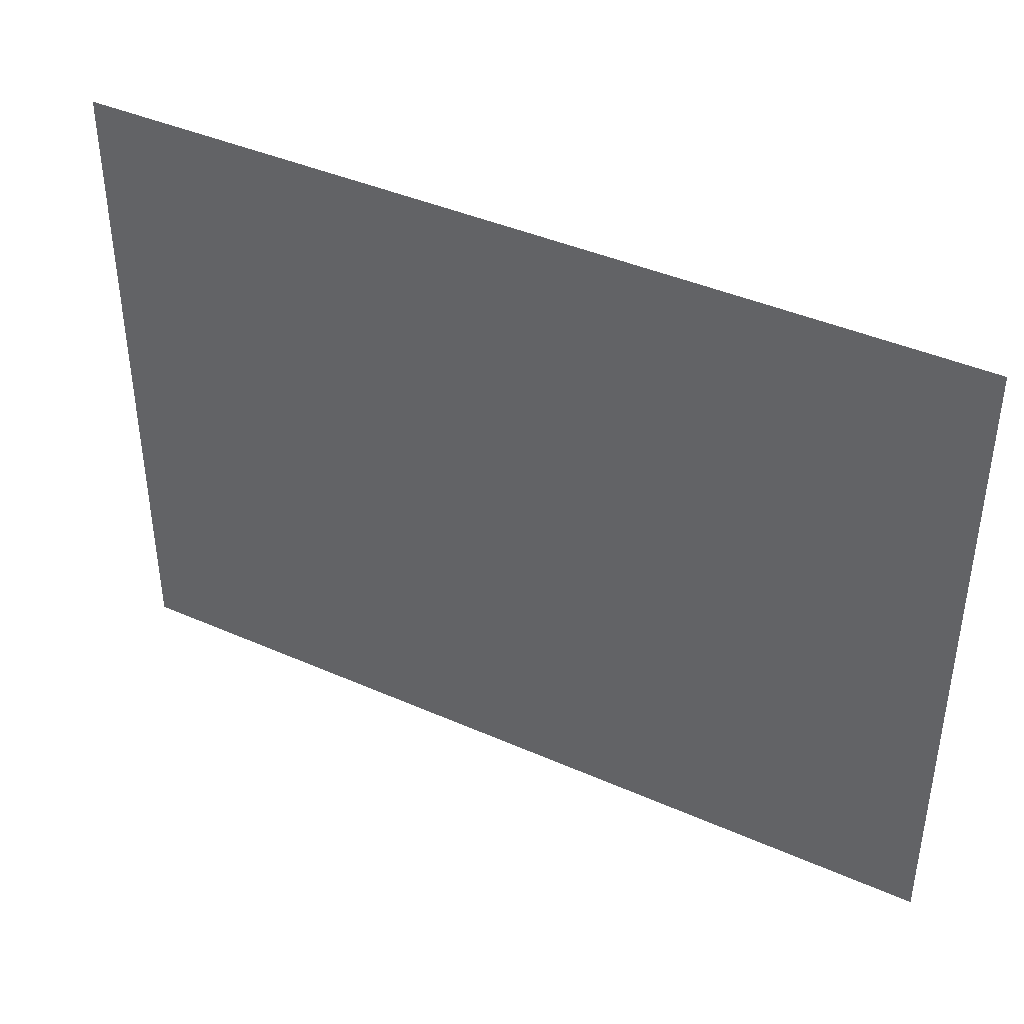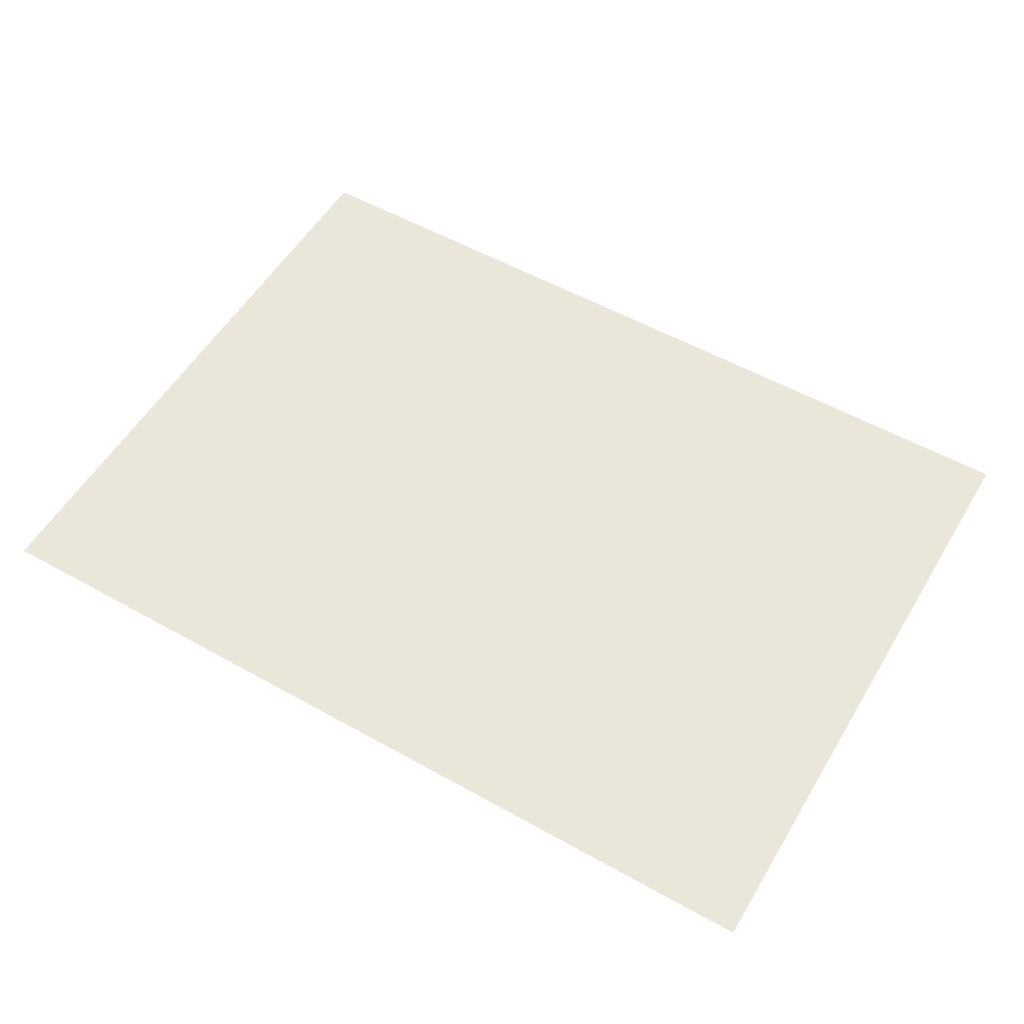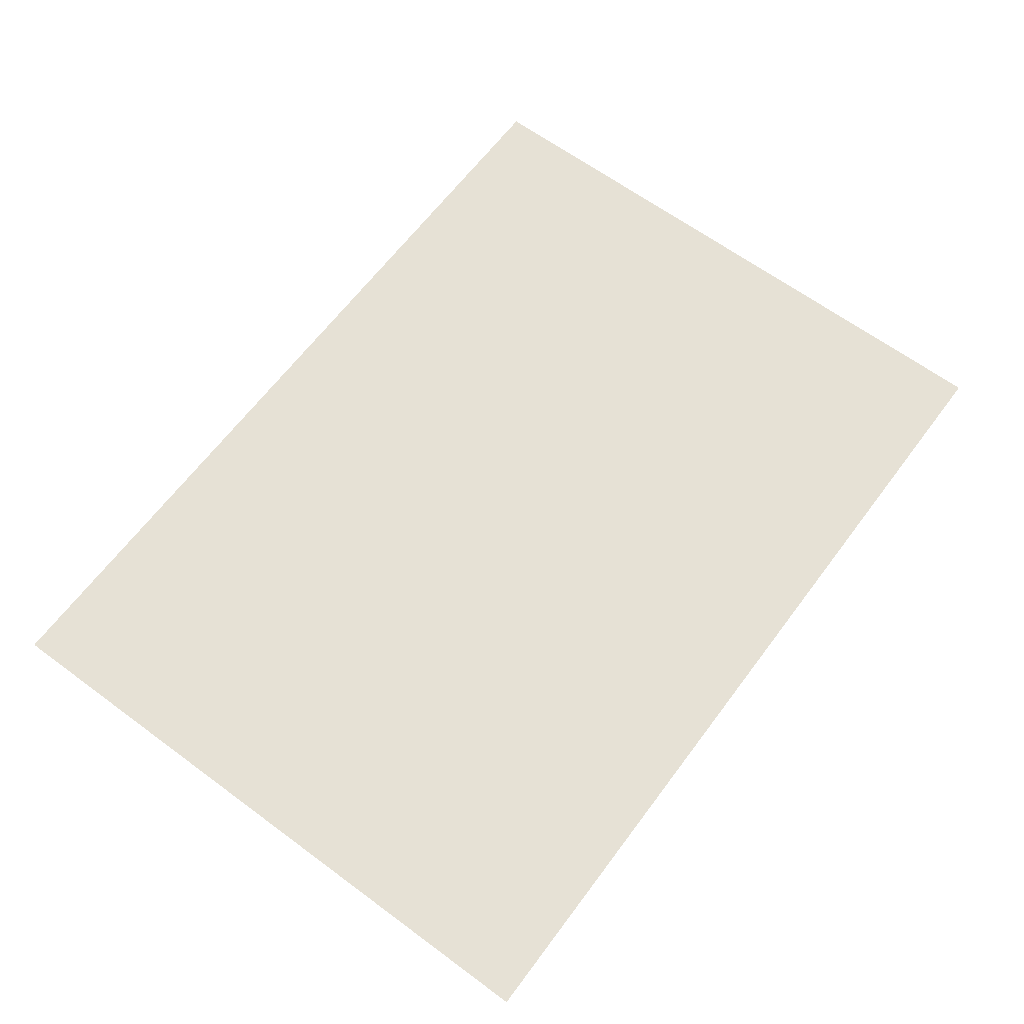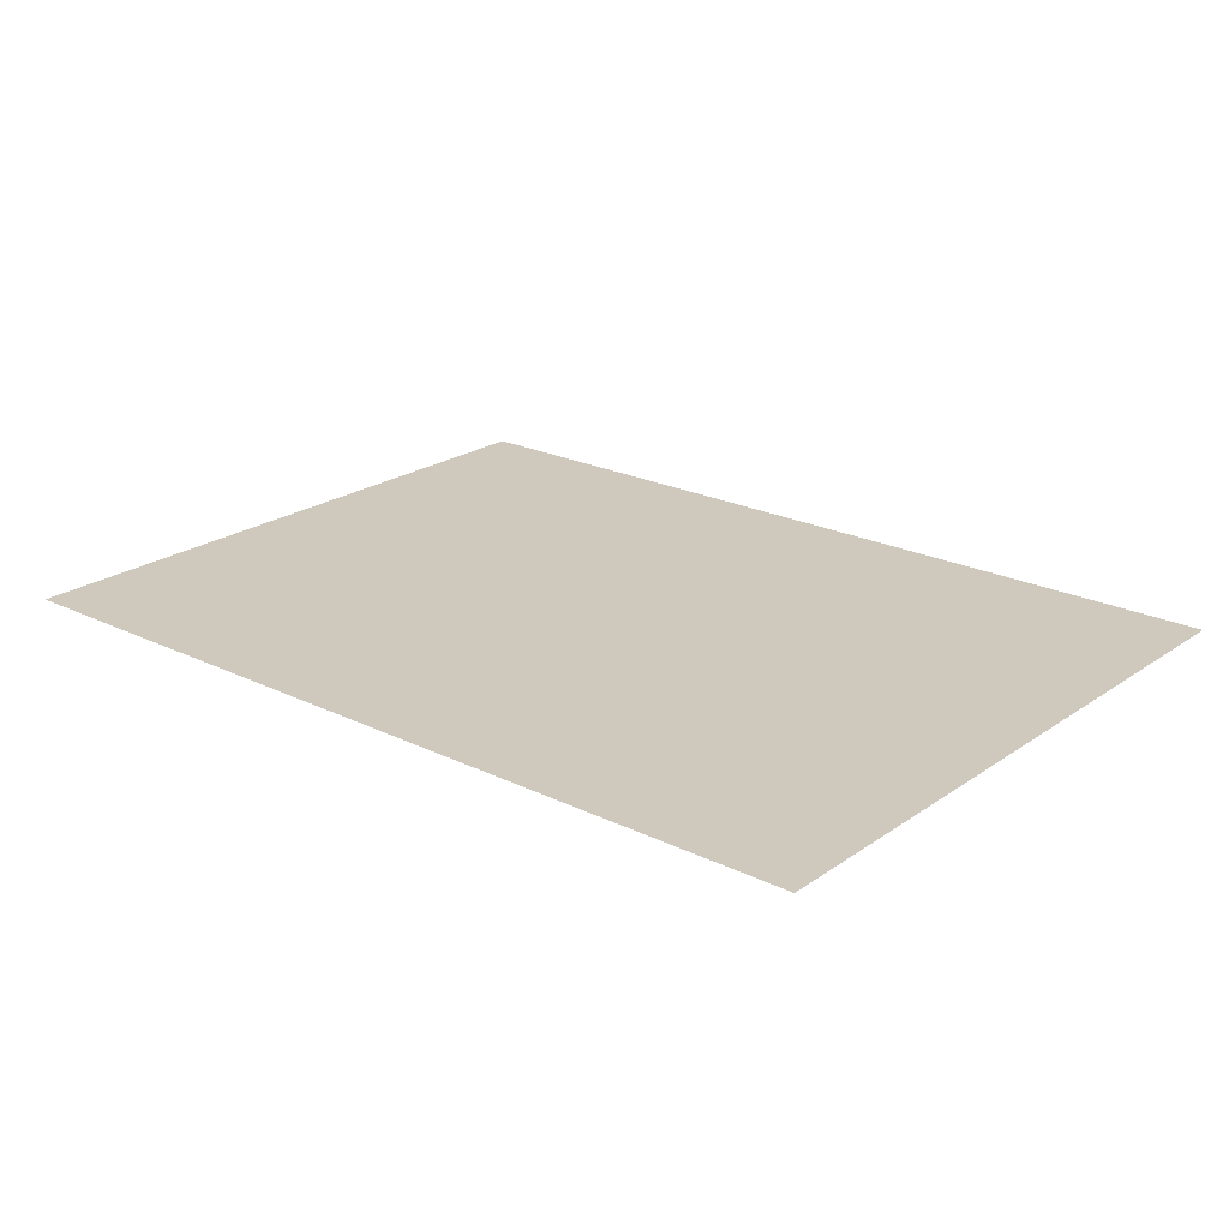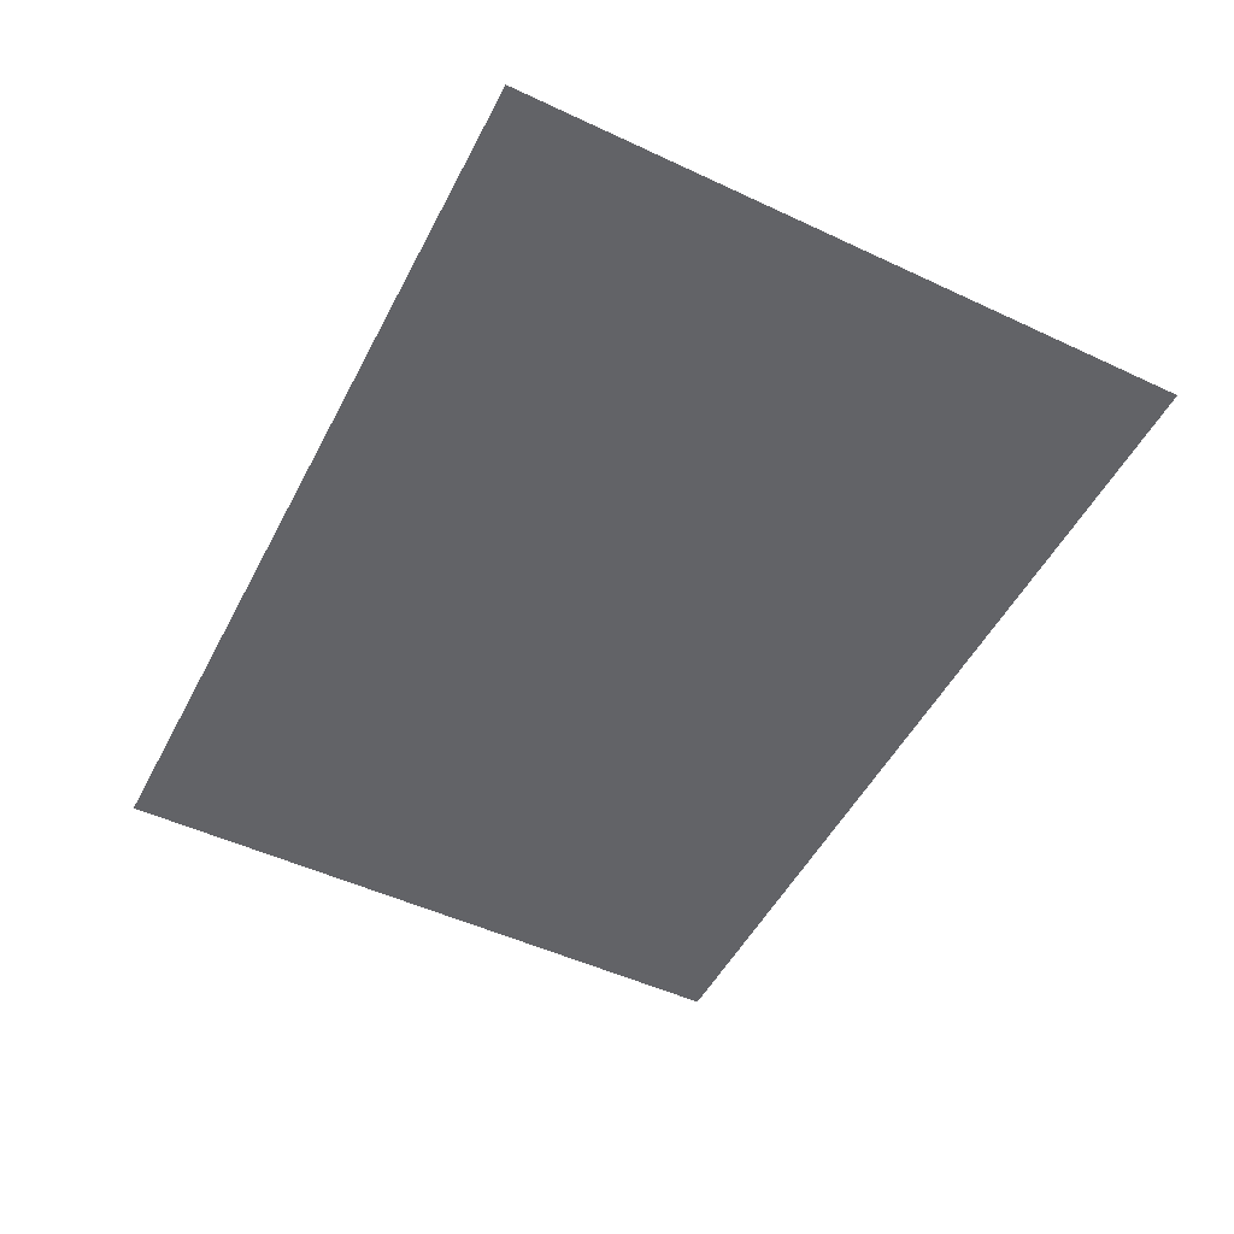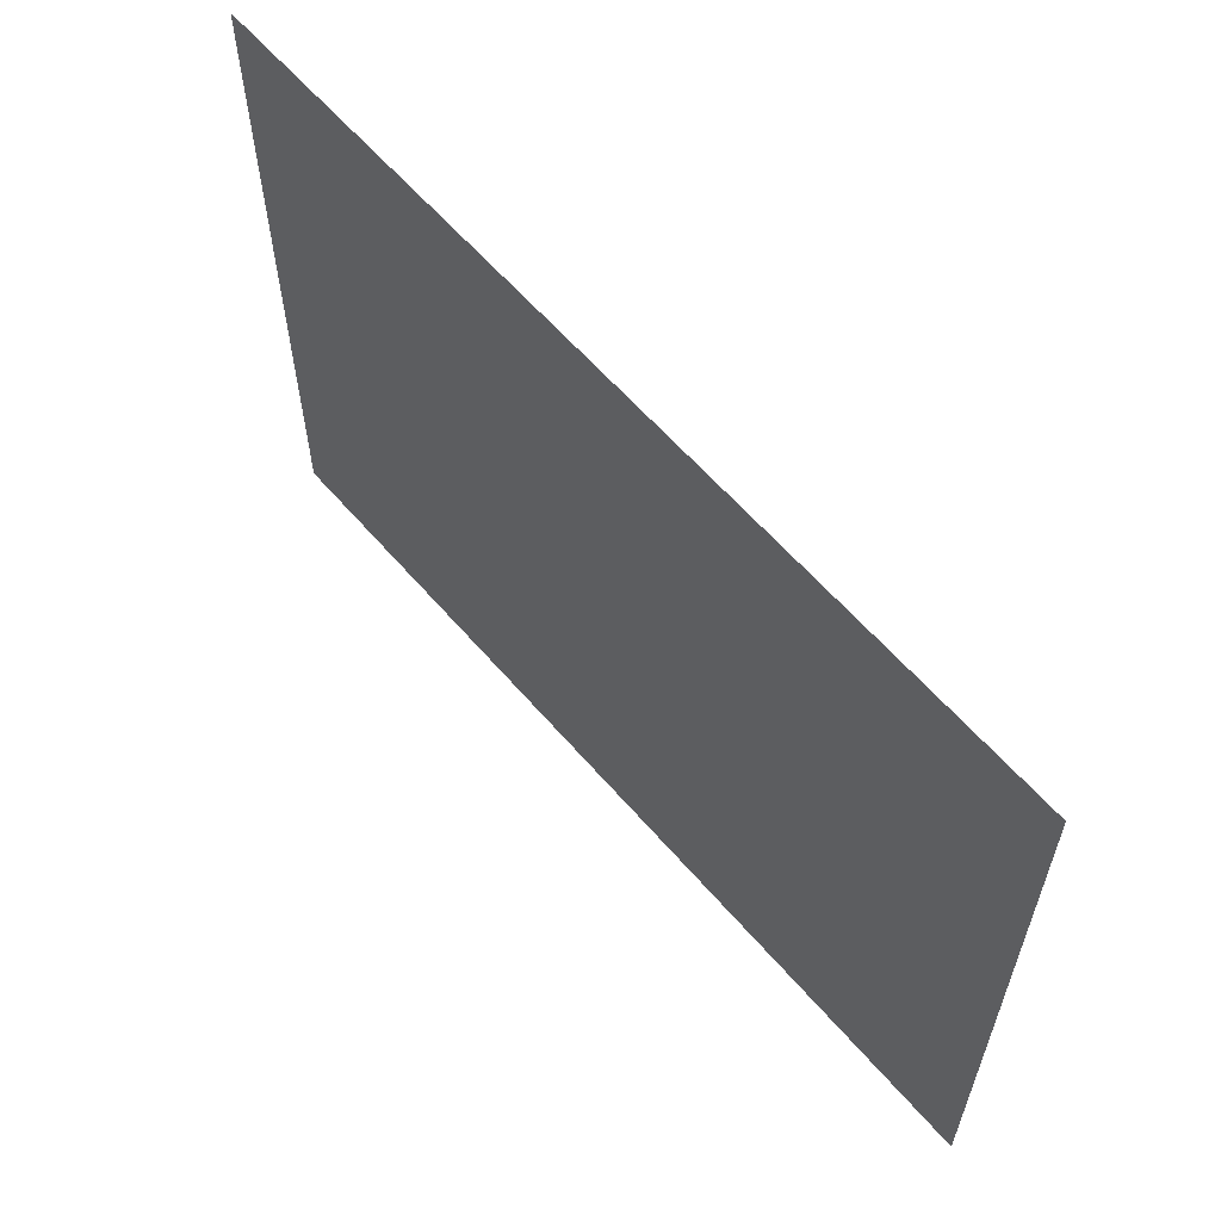
<metadata>
{"format":"obj","ext":"obj","renderer":"f3d","projection":"perspective","resolution":1024,"background":"white","views":[{"elev":41.0,"azim":28.3,"up":"+Z"},{"elev":54.9,"azim":30.6,"up":"+Y"},{"elev":64.1,"azim":126.7,"up":"+Y"},{"elev":22.3,"azim":40.1,"up":"+Y"},{"elev":-51.0,"azim":-116.9,"up":"+Y"},{"elev":60.4,"azim":-130.5,"up":"+Z"}]}
</metadata>
<code>
g default
v -16.32 2.692 12.02
v 16.99 2.692 12.02
v -16.32 2.692 -12.3
v 16.99 2.692 -12.3
g pasted__pPlane2 group
f 1 2 4 3

</code>
